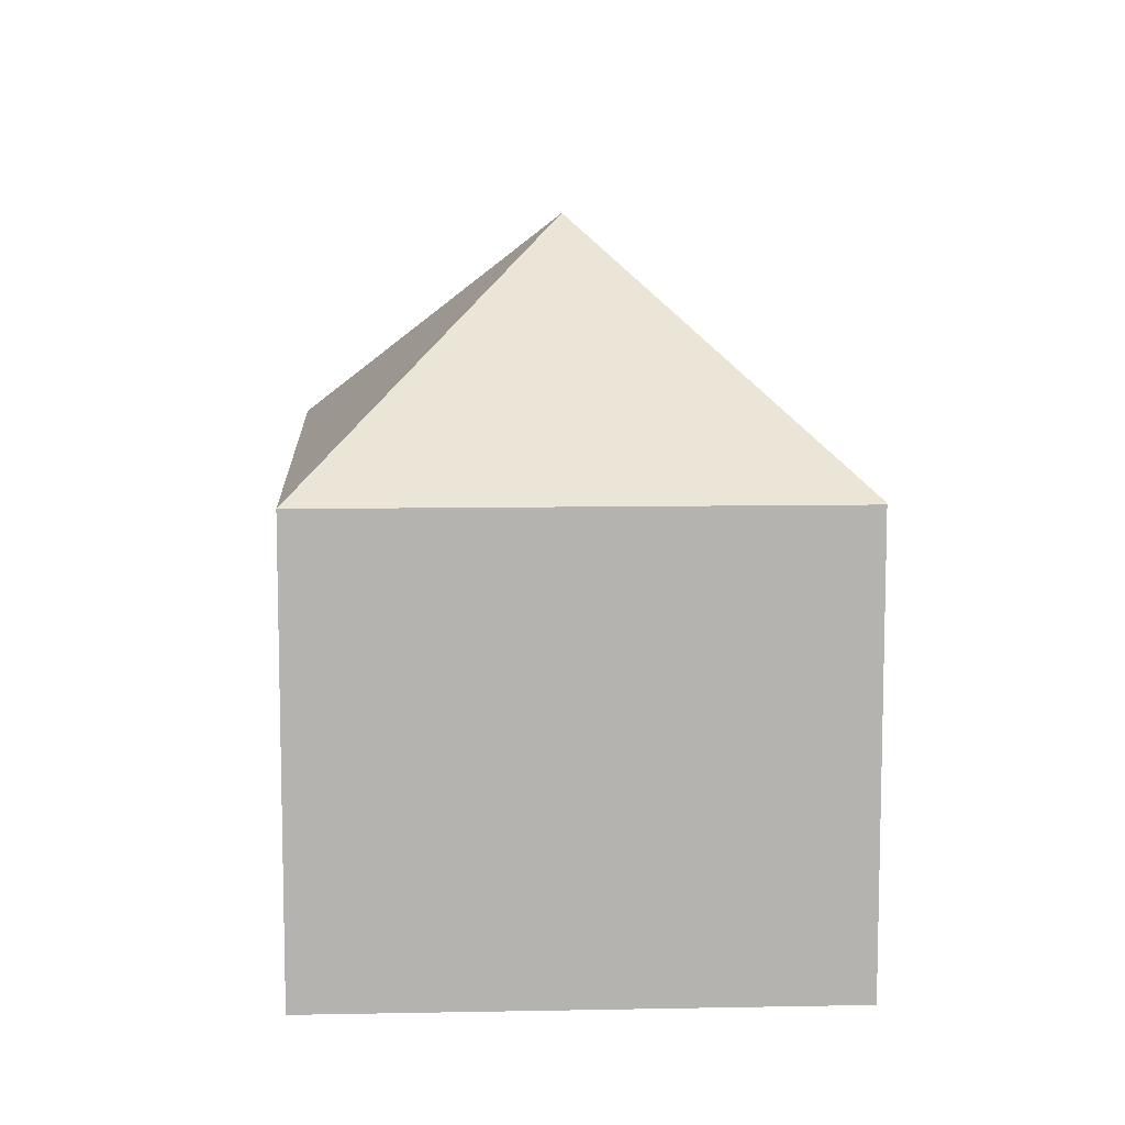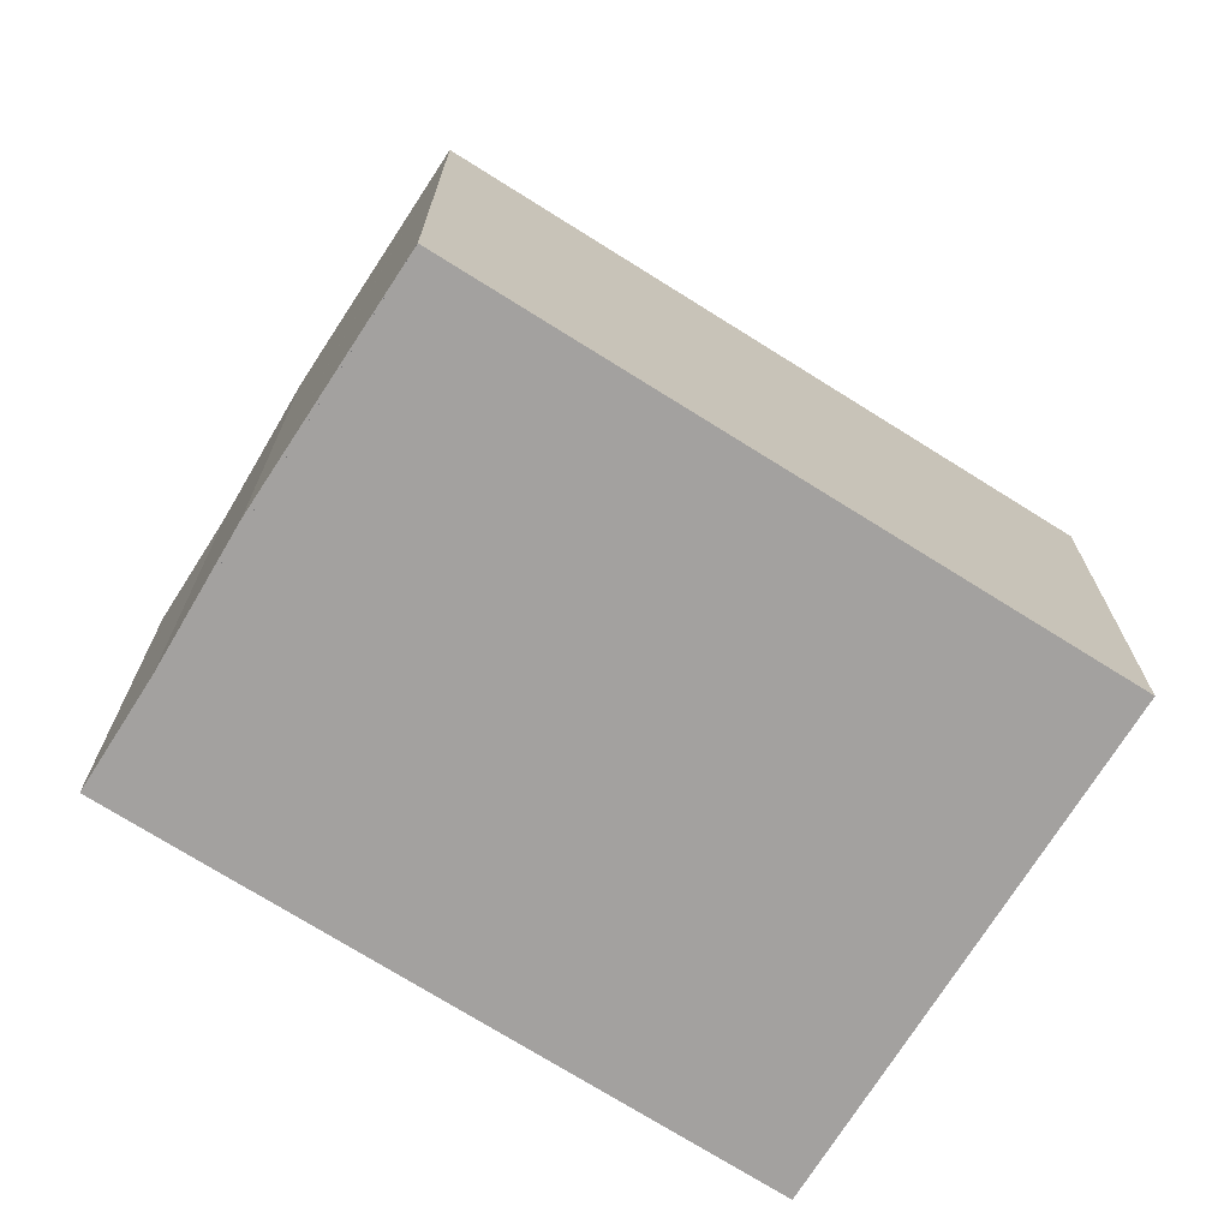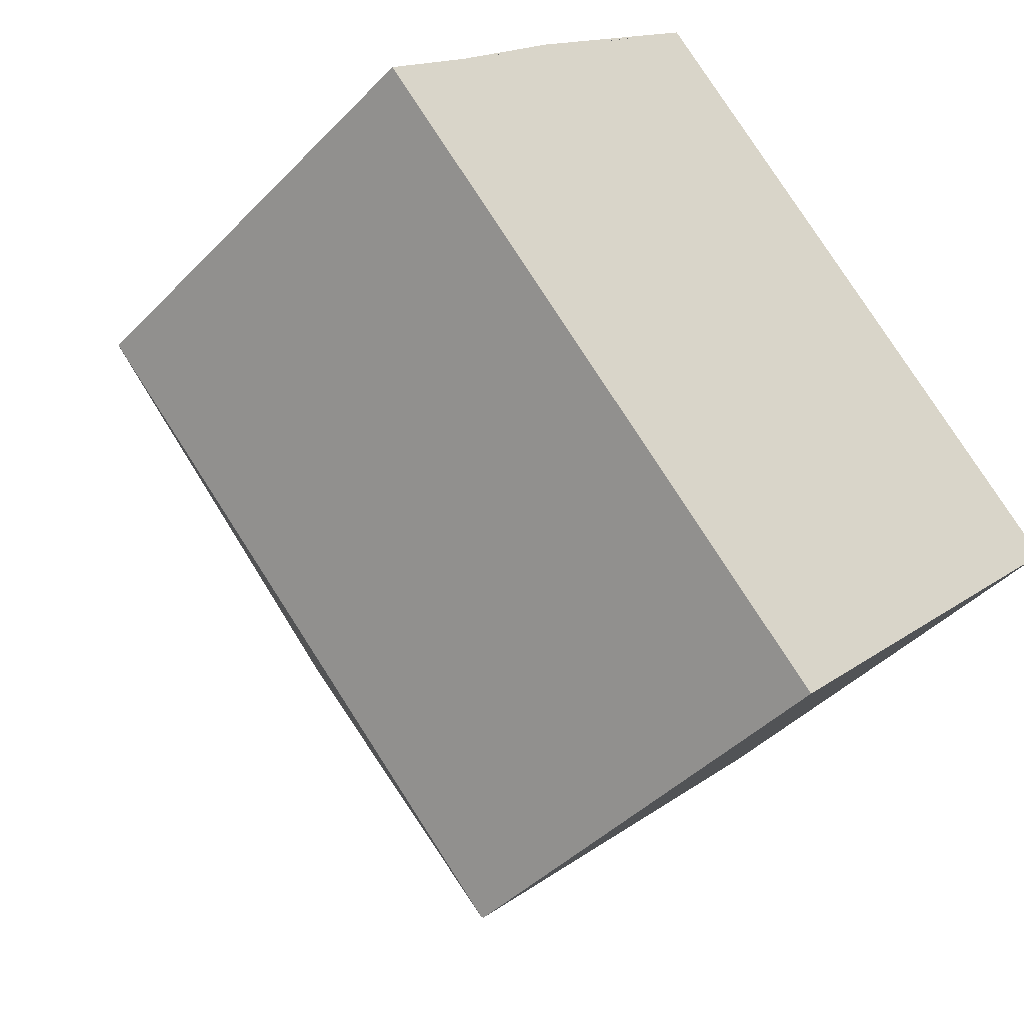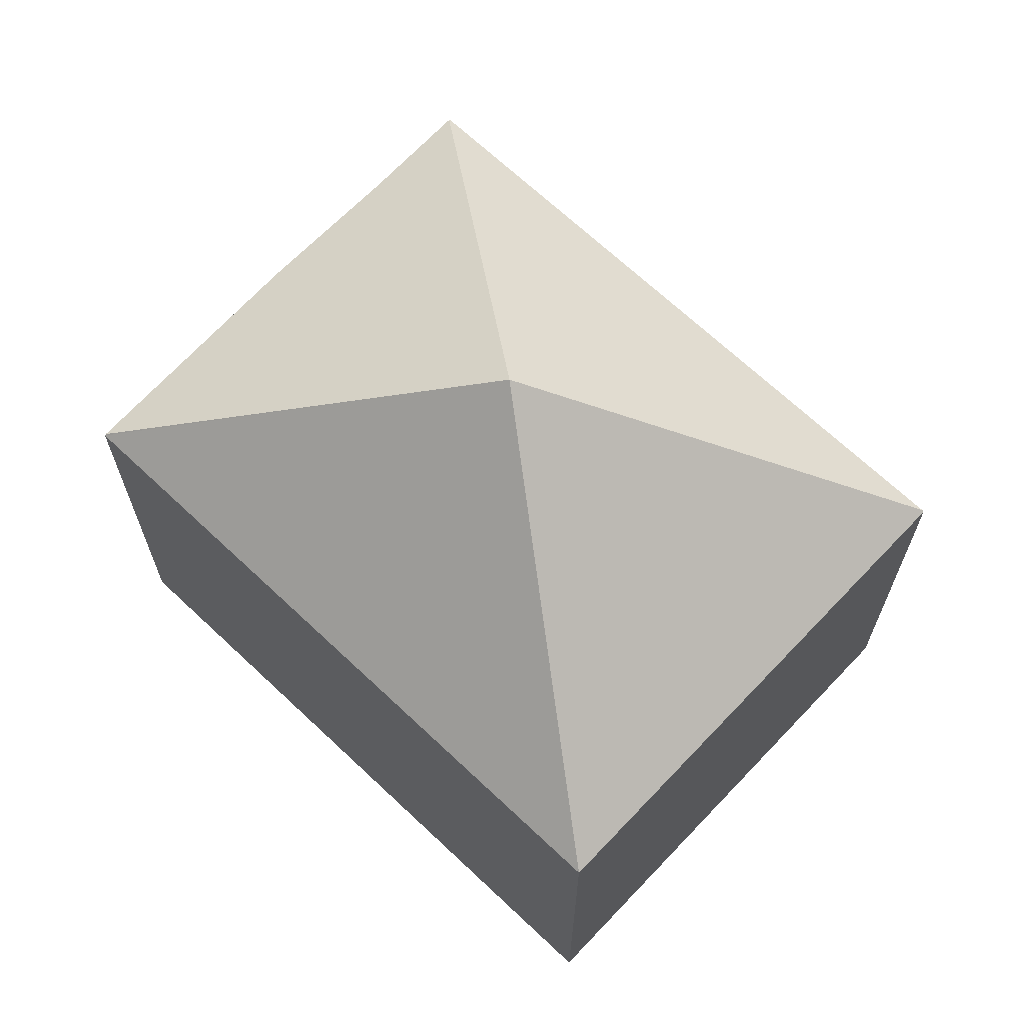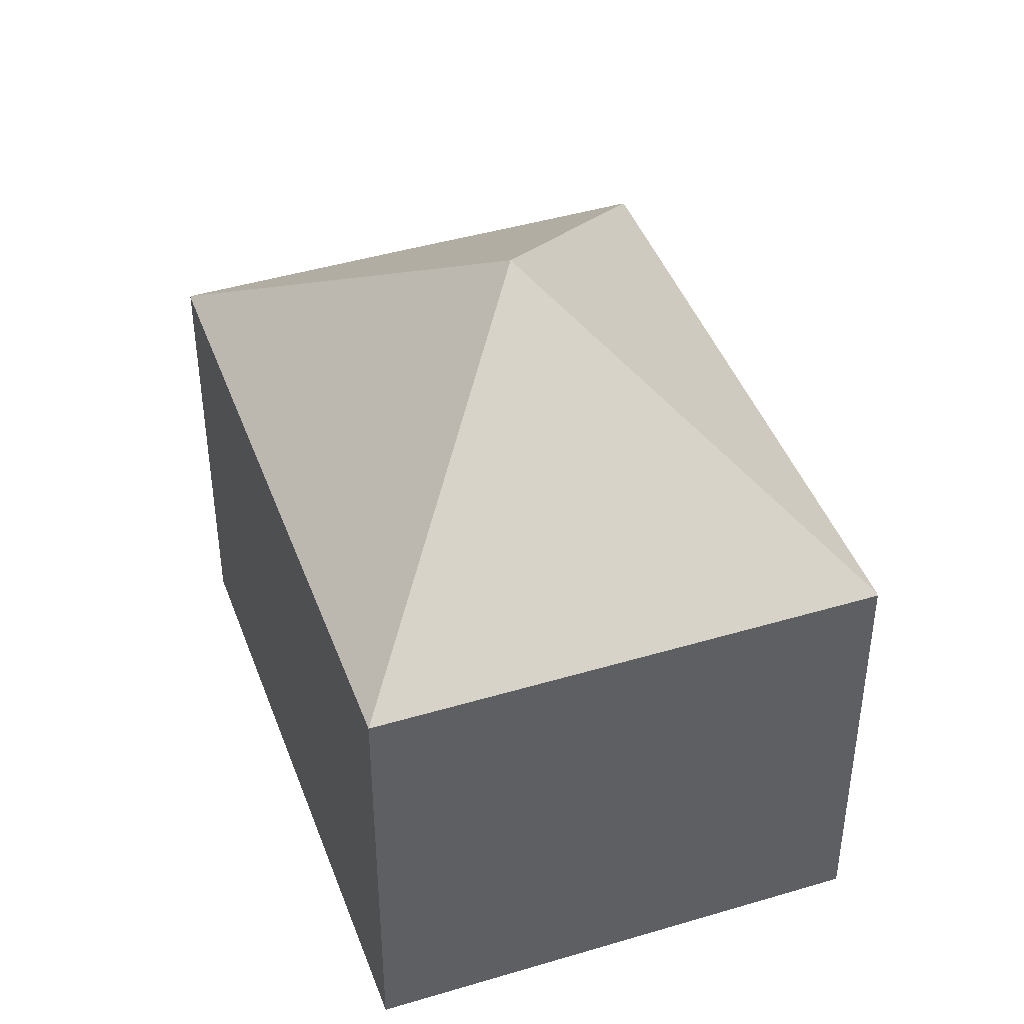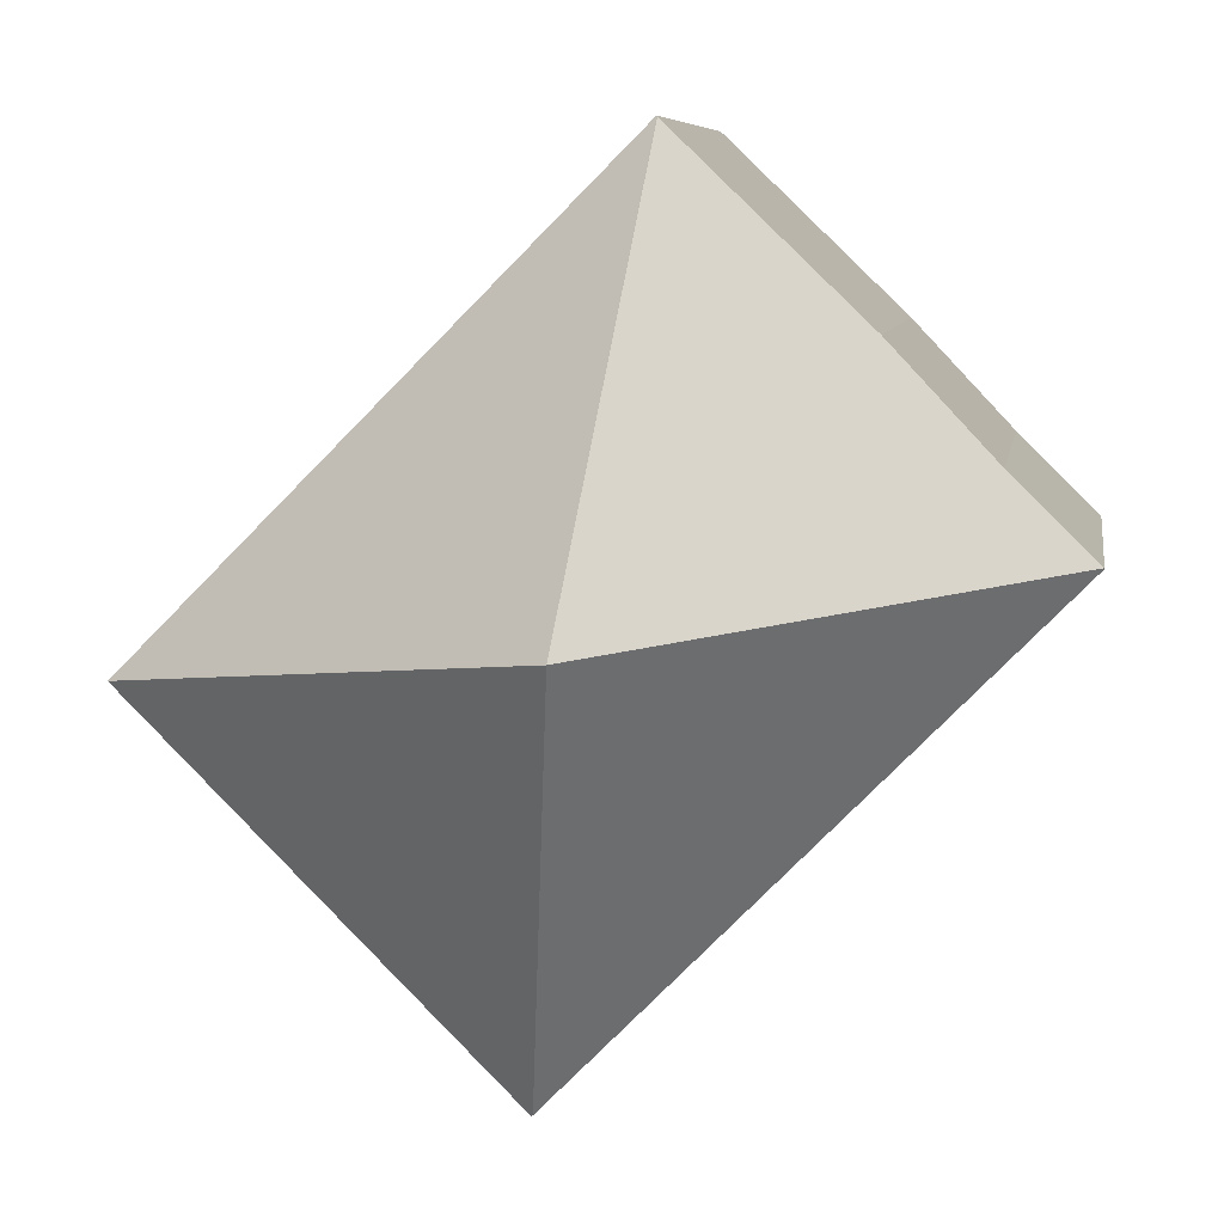
<metadata>
{"format":"obj","ext":"obj","renderer":"f3d","projection":"perspective","resolution":1024,"background":"white","views":[{"elev":10.1,"azim":132.1,"up":"+Y"},{"elev":-72.3,"azim":13.0,"up":"+Y"},{"elev":-42.6,"azim":-39.6,"up":"+Z"},{"elev":68.6,"azim":88.5,"up":"+Y"},{"elev":43.8,"azim":115.6,"up":"+Y"},{"elev":7.3,"azim":-171.3,"up":"+Z"}]}
</metadata>
<code>
v  6.016 9.751 -0.786
v  2.627 6.42 2.699
v  5.259 6.473 5.224
v  1.177 6.462 1.161
v  0.011 6.454 0.011
v  5.274 6.454 5.238
v  12.08 6.426 -1.597
v  6.781 6.44 -6.856
v  6.802 6.42 -6.877
v  0 6.44 3.943e-16
v  6.802 4.211e-16 -6.877
v  0 0 0
v  6.781 4.198e-16 -6.856
v  1.177 -7.109e-17 1.161
v  0.011 -6.736e-19 0.011
v  2.627 -1.653e-16 2.699
v  5.274 -3.207e-16 5.238
v  5.259 -3.199e-16 5.224
v  12.08 9.779e-17 -1.597
g defaultobject
f 1 2 3
f 2 1 4
f 4 1 5
f 1 3 6
f 1 6 7
f 8 7 9
f 7 8 1
f 10 1 8
f 1 10 5
f 9 10 8
f 10 9 11
f 10 11 12
f 12 11 13
f 5 14 4
f 14 5 10
f 14 10 12
f 14 12 15
f 14 2 4
f 2 14 16
f 16 3 2
f 3 16 6
f 6 16 17
f 17 16 18
f 19 9 7
f 9 19 11
f 17 7 6
f 7 17 19
f 11 12 13
f 12 11 19
f 12 19 14
f 14 19 17
f 18 16 14

</code>
